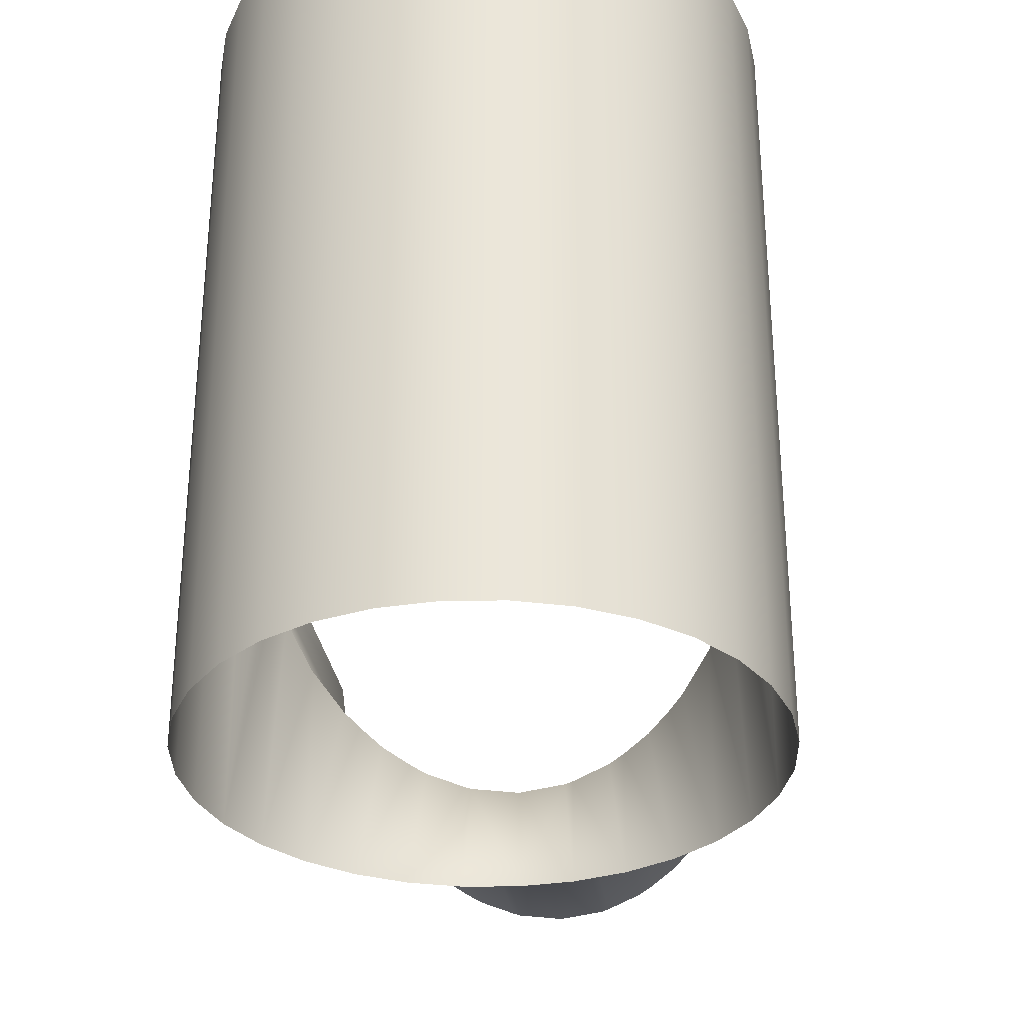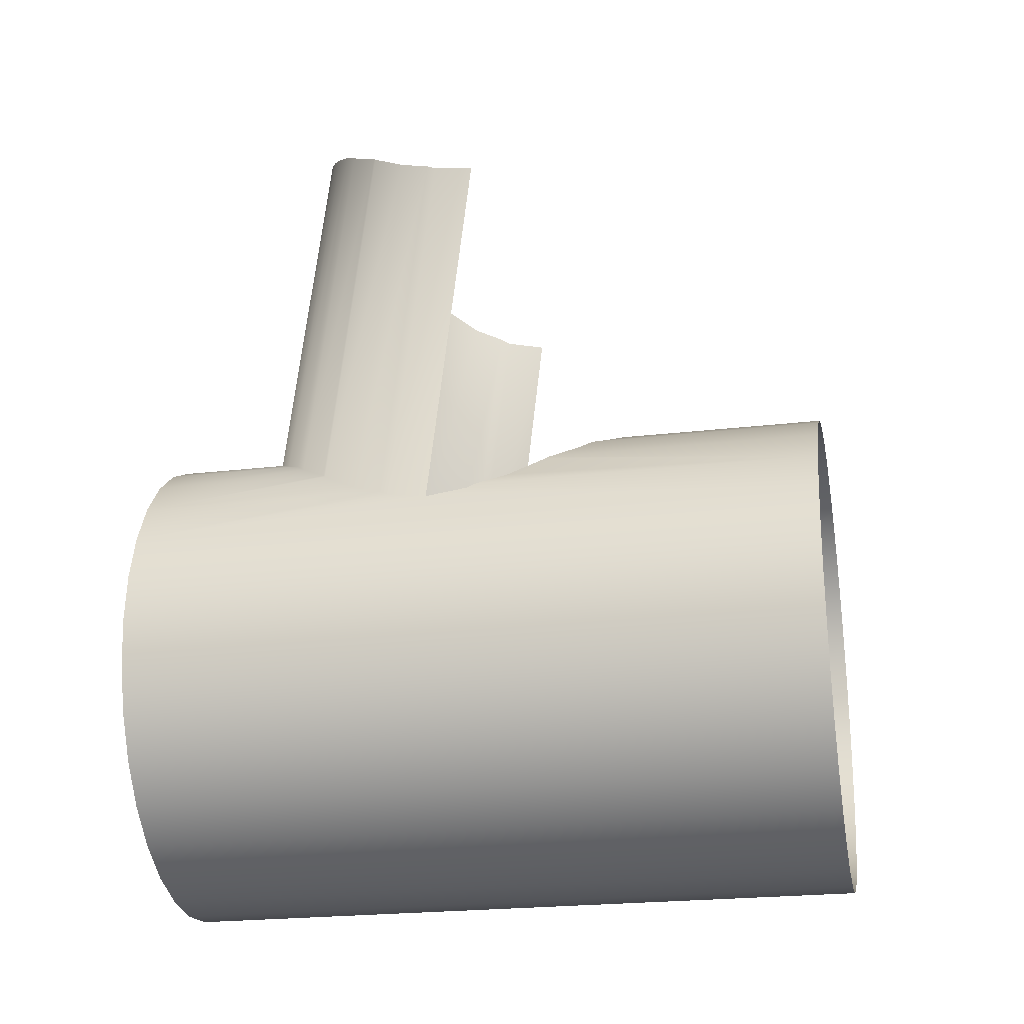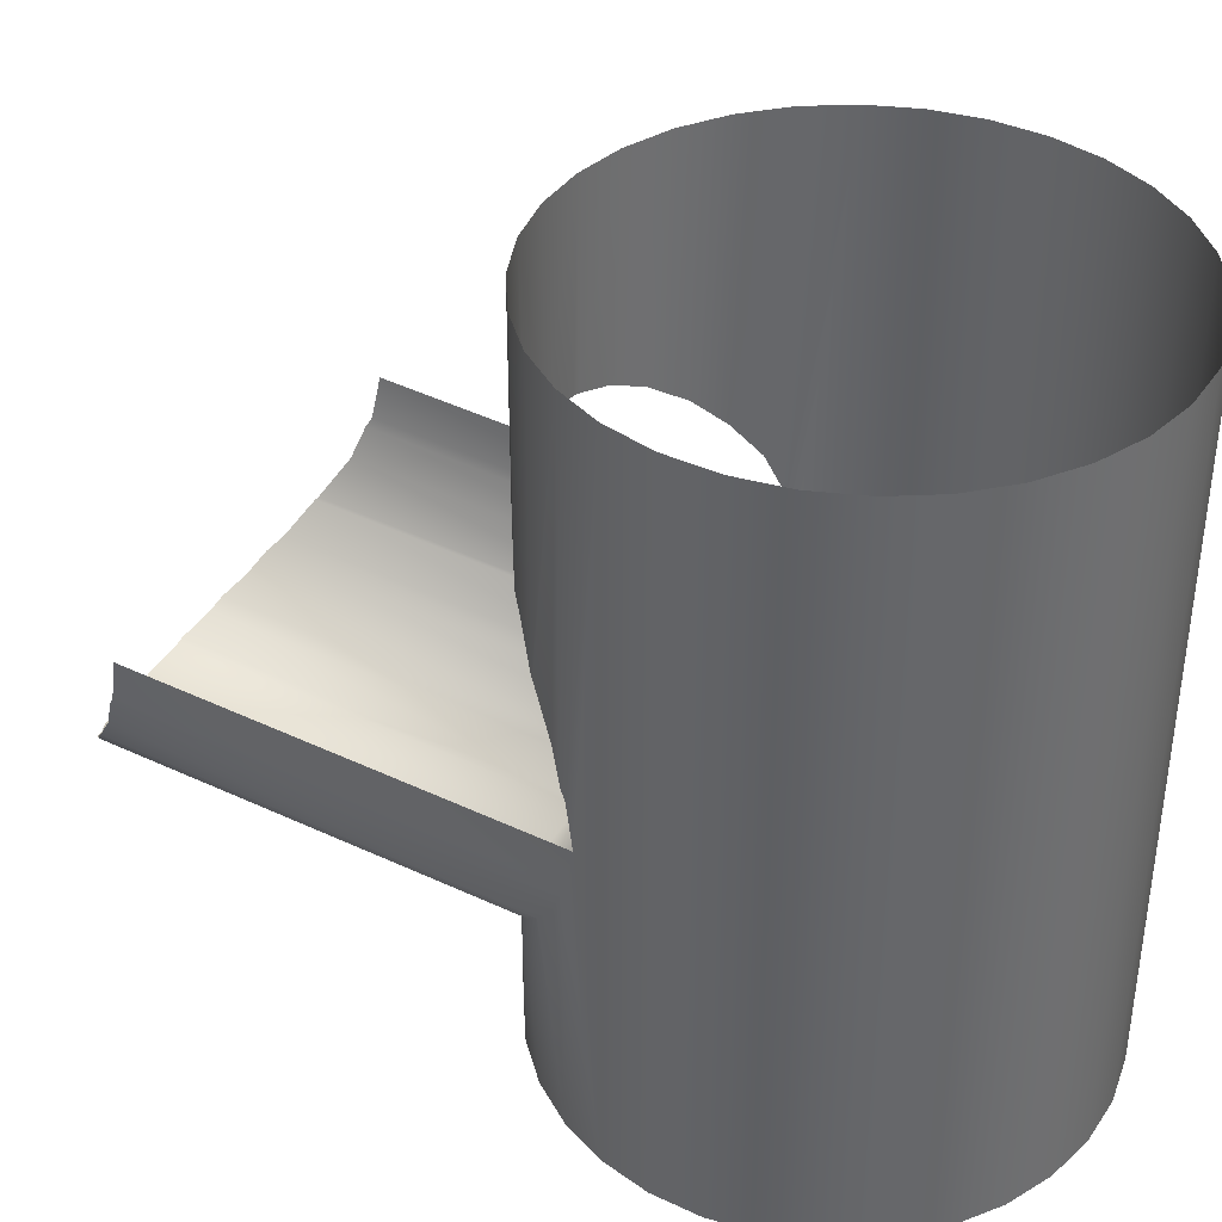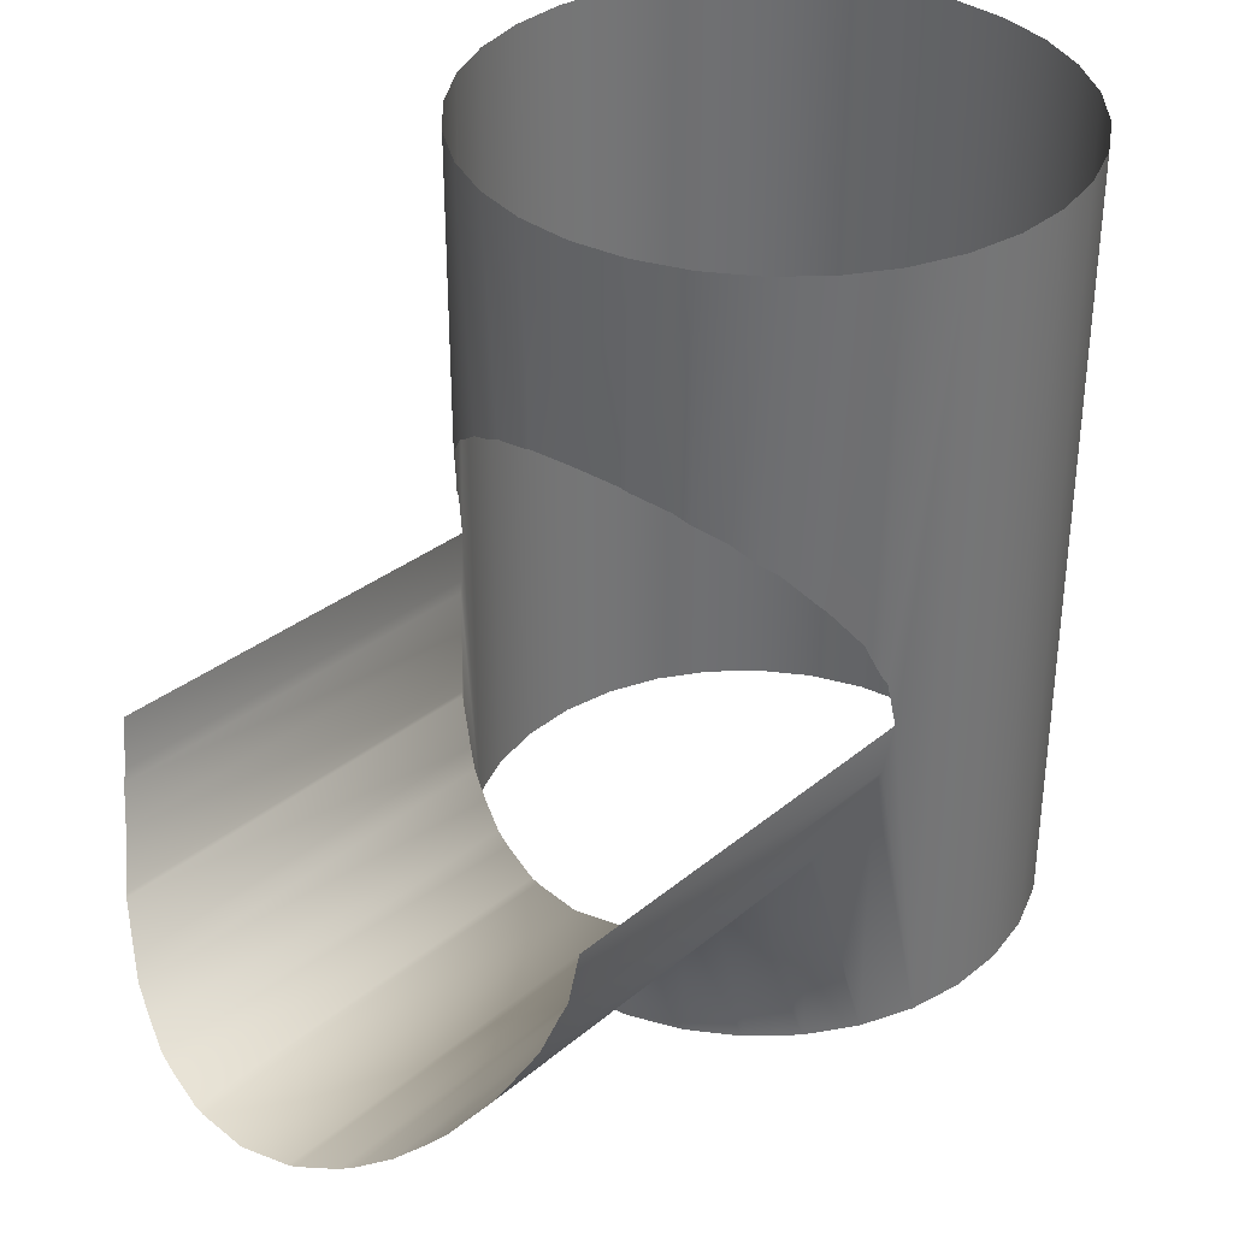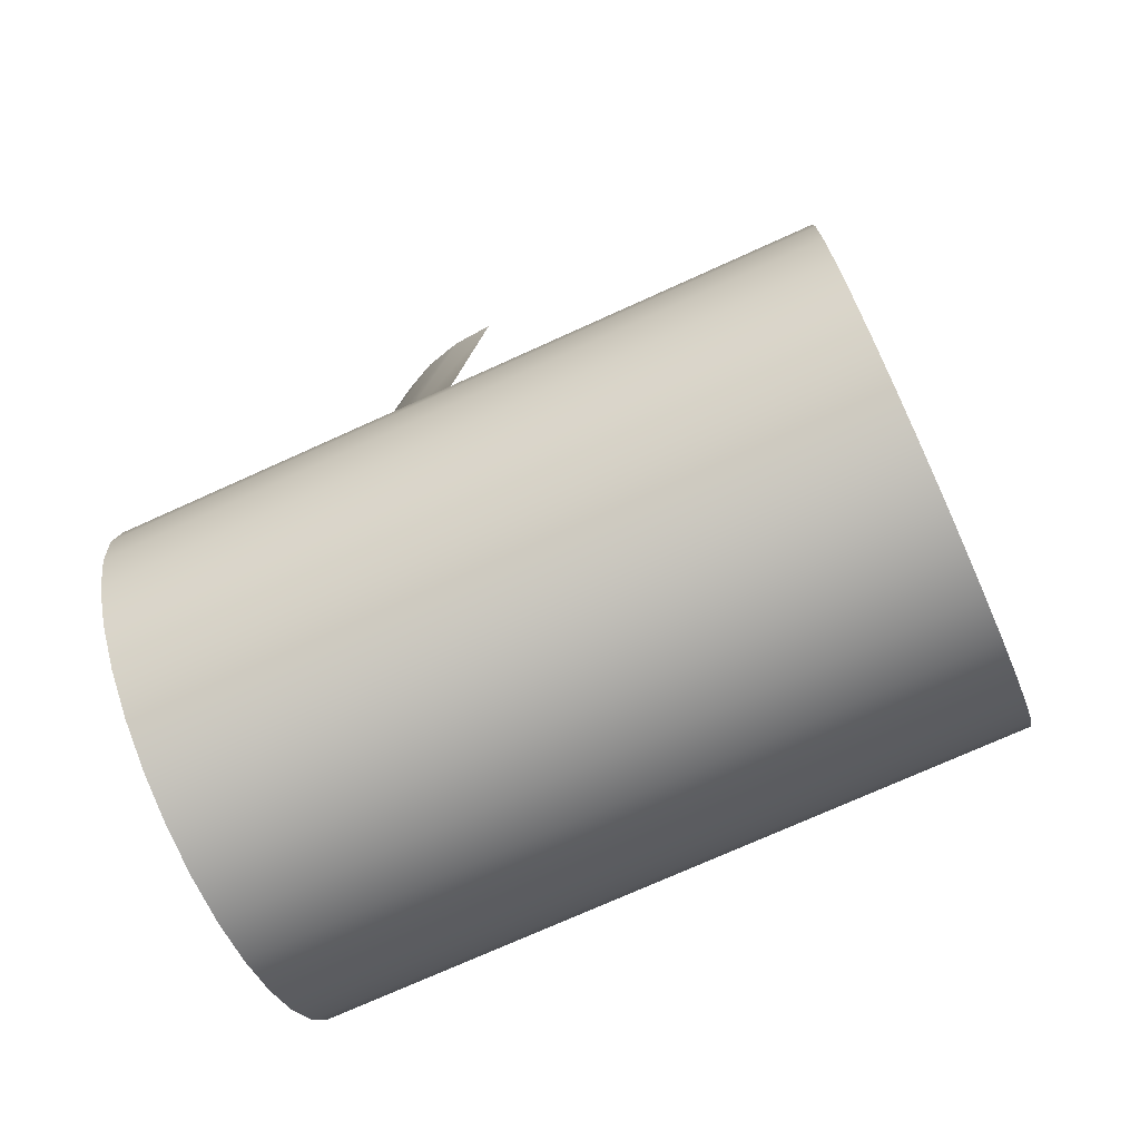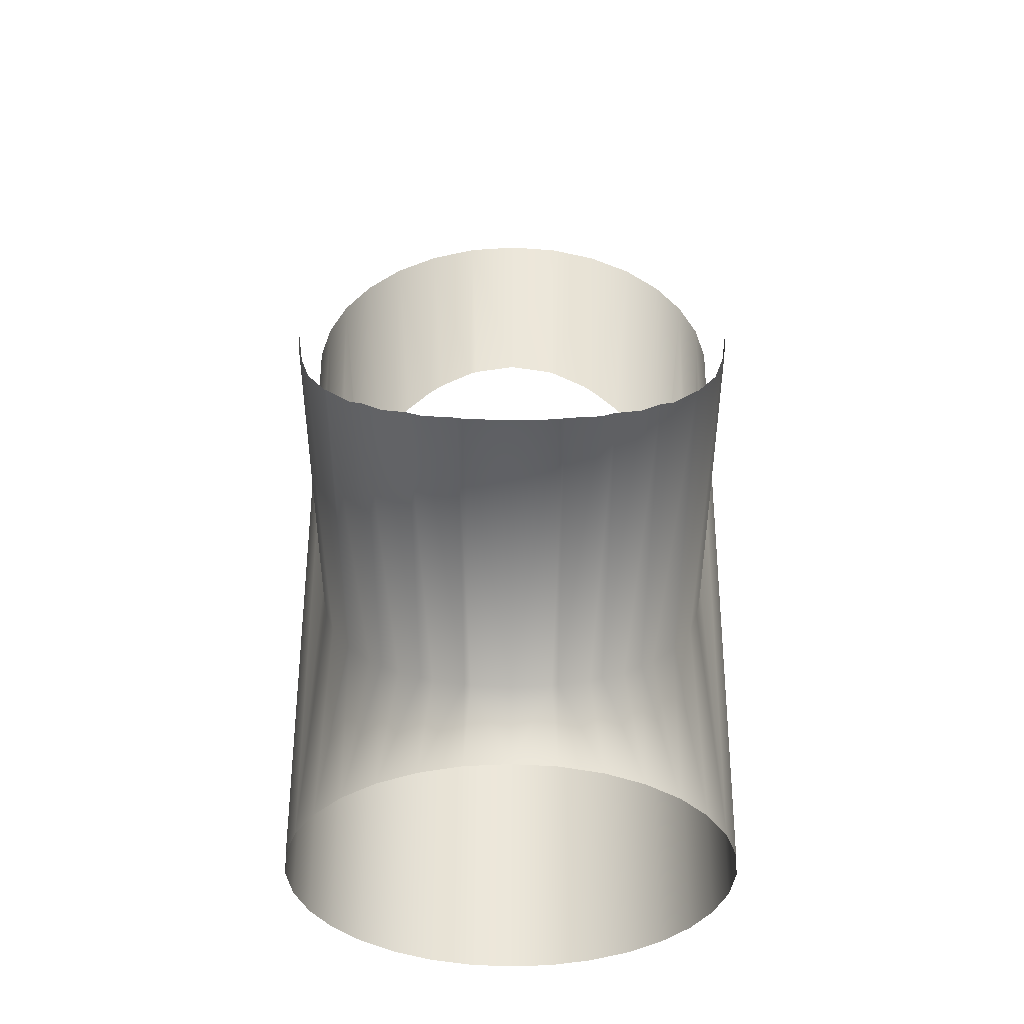
<metadata>
{"format":"obj","ext":"obj","renderer":"f3d","projection":"perspective","resolution":1024,"background":"white","views":[{"elev":-32.2,"azim":6.6,"up":"+Z"},{"elev":-23.4,"azim":-78.8,"up":"+Y"},{"elev":38.3,"azim":-65.0,"up":"+Z"},{"elev":35.7,"azim":-142.5,"up":"+Z"},{"elev":-74.3,"azim":-65.7,"up":"+Y"},{"elev":54.3,"azim":-179.8,"up":"+Y"}]}
</metadata>
<code>
o Cylinder.002
v 0 1.164 -1.646
v 0 1.164 1.646
v 0.2271 1.142 -1.646
v 0.2271 1.142 1.646
v 0.4454 1.075 -1.646
v 0.4454 1.075 1.646
v 0.6467 0.9678 -1.646
v 0.6467 0.9678 1.646
v 0.8231 0.8231 -1.646
v 0.8231 0.8231 1.646
v 0.9678 0.6467 -1.646
v 0.9678 0.6467 1.646
v 1.075 0.4454 -1.646
v 1.075 0.4454 1.646
v 1.142 0.2271 -1.646
v 1.142 0.2271 1.646
v 1.164 0 -1.646
v 1.164 0 1.646
v 1.142 -0.2271 -1.646
v 1.142 -0.2271 1.646
v 1.075 -0.4454 -1.646
v 1.075 -0.4454 1.646
v 0.9678 -0.6467 -1.646
v 0.9678 -0.6467 1.646
v 0.8231 -0.8231 -1.646
v 0.8231 -0.8231 1.646
v 0.6467 -0.9678 -1.646
v 0.6467 -0.9678 1.646
v 0.4454 -1.075 -1.646
v 0.4454 -1.075 1.646
v 0.2271 -1.142 -1.646
v 0.2271 -1.142 1.646
v -0 -1.164 -1.646
v -0 -1.164 1.646
v -0.2271 -1.142 -1.646
v -0.2271 -1.142 1.646
v -0.4454 -1.075 -1.646
v -0.4454 -1.075 1.646
v -0.6467 -0.9678 -1.646
v -0.6467 -0.9678 1.646
v -0.8231 -0.8231 -1.646
v -0.8231 -0.8231 1.646
v -0.9678 -0.6467 -1.646
v -0.9678 -0.6467 1.646
v -1.075 -0.4454 -1.646
v -1.075 -0.4454 1.646
v -1.142 -0.2271 -1.646
v -1.142 -0.2271 1.646
v -1.164 1e-06 -1.646
v -1.164 1e-06 1.646
v -1.142 0.2271 -1.646
v -1.142 0.2271 1.646
v -1.075 0.4454 -1.646
v -1.075 0.4454 1.646
v -0.9678 0.6467 -1.646
v -0.9678 0.6467 1.646
v -0.8231 0.8231 -1.646
v -0.8231 0.8231 1.646
v -0.6467 0.9678 -1.646
v -0.6467 0.9678 1.646
v -0.4454 1.075 -1.646
v -0.4454 1.075 1.646
v -0.2271 1.142 -1.646
v -0.2271 1.142 1.646
v -0.6467 0.9678 0.5332
v -0.6467 0.9678 -0.9808
v 0.2271 1.142 0.7474
v 0.2271 1.142 -1.195
v -0.9678 0.6467 0.01516
v -0.9678 0.6467 -0.4628
v 0.4454 1.075 0.6667
v 0.4454 1.075 -1.114
v -0.8231 0.8231 0.3424
v -0.8231 0.8231 -0.79
v 0.6467 0.9678 0.5332
v 0.6467 0.9678 -0.9808
v 0 1.164 -1.224
v 0 1.164 0.7763
v 0.8231 0.8231 0.3424
v 0.8231 0.8231 -0.79
v -0.4454 1.075 0.6667
v -0.4454 1.075 -1.114
v 0.9678 0.6467 0.01516
v 0.9678 0.6467 -0.4628
v -0.2271 1.142 0.7474
v -0.2271 1.142 -1.195
v -0.8318 0.8125 -0.7794
v -0.9242 0.6998 -0.6065
v -0.9242 0.6998 0.1589
v -0.8318 0.8125 0.3318
v -0.5558 1.016 -1.055
v -0.5558 1.016 0.6078
v -0.1952 1.145 -1.205
v -0.1952 1.145 0.7571
v 0.1952 1.145 0.7571
v 0.1952 1.145 -1.205
v 0.5558 1.016 0.6078
v 0.5558 1.016 -1.055
v 0.8318 0.8125 0.3318
v 0.9242 0.6998 0.1589
v 0.9242 0.6998 -0.6065
v 0.8318 0.8125 -0.7794
v -0.9811 0.6218 -0.4189
v -1 0.5858 -0.2238
v -0.9811 0.6218 -0.02869
v -0.7074 0.918 -0.931
v -0.7074 0.918 0.4834
v -0.3828 1.094 -1.148
v -0.3828 1.094 0.7002
v 0.3828 1.094 0.7002
v 0.3828 1.094 -1.148
v 0.7074 0.918 0.4834
v 0.7074 0.918 -0.931
v 0.9811 0.6218 -0.02869
v 1 0.5858 -0.2238
v 0.9811 0.6218 -0.4189
v -0.6467 2.786 -0.7717
v 0.2271 2.959 -0.9859
v -0.9678 2.464 -0.2537
v 0.4454 2.893 -0.9052
v -0.8231 2.641 -0.5809
v 0.6467 2.786 -0.7717
v 0 2.982 -1.015
v 0.8231 2.641 -0.5809
v -0.4454 2.893 -0.9052
v 0.9678 2.464 -0.2537
v -0.2271 2.959 -0.9859
v -0.8318 2.63 -0.5704
v -0.9242 2.518 -0.3974
v -0.5558 2.834 -0.8463
v -0.1952 2.963 -0.9956
v 0.1952 2.963 -0.9956
v 0.5558 2.834 -0.8463
v 0.9242 2.518 -0.3974
v 0.8318 2.63 -0.5704
v -0.9811 2.44 -0.2098
v -1 2.404 -0.01472
v -0.7074 2.736 -0.7219
v -0.3828 2.912 -0.9387
v 0.3828 2.912 -0.9387
v 0.7074 2.736 -0.7219
v 1 2.404 -0.01472
v 0.9811 2.44 -0.2098
f 96 68 3
f 68 111 5
f 72 98 7
f 76 113 9
f 102 101 11
f 115 114 14
f 14 15 13
f 16 17 15
f 18 19 17
f 20 21 19
f 22 23 21
f 24 25 23
f 26 27 25
f 28 29 27
f 30 31 29
f 32 33 31
f 34 35 33
f 36 37 35
f 38 39 37
f 40 41 39
f 42 43 41
f 44 45 43
f 46 47 45
f 48 49 47
f 50 51 49
f 52 53 51
f 104 103 53
f 87 74 55
f 106 66 57
f 91 82 59
f 108 86 61
f 93 77 1
f 90 89 56
f 92 65 60
f 94 85 64
f 78 2 4
f 71 6 8
f 12 100 99
f 107 73 58
f 109 81 62
f 67 4 6
f 75 8 10
f 98 122 76
f 116 142 115
f 70 136 119
f 68 140 111
f 82 130 125
f 72 133 98
f 86 139 127
f 84 143 116
f 103 137 136
f 91 117 130
f 108 125 139
f 74 128 121
f 87 129 128
f 96 118 68
f 113 124 80
f 88 119 129
f 77 132 96
f 66 138 117
f 76 141 113
f 77 131 123
f 101 126 84
f 106 121 138
f 93 127 131
f 102 134 101
f 80 135 102
f 111 120 72
f 3 1 96
f 1 77 96
f 5 3 68
f 111 72 5
f 7 5 72
f 98 76 7
f 9 7 76
f 113 80 9
f 11 9 80
f 11 80 102
f 101 84 11
f 13 11 84
f 13 84 116
f 12 14 83
f 14 13 115
f 114 83 14
f 13 116 115
f 14 16 15
f 16 18 17
f 18 20 19
f 20 22 21
f 22 24 23
f 24 26 25
f 26 28 27
f 28 30 29
f 30 32 31
f 32 34 33
f 34 36 35
f 36 38 37
f 38 40 39
f 40 42 41
f 42 44 43
f 44 46 45
f 46 48 47
f 48 50 49
f 50 52 51
f 52 54 53
f 55 53 70
f 53 54 104
f 54 56 69
f 54 69 105
f 103 70 53
f 54 105 104
f 57 55 74
f 55 70 88
f 55 88 87
f 59 57 66
f 57 74 106
f 61 59 82
f 59 66 91
f 63 61 86
f 61 82 108
f 1 63 93
f 63 86 93
f 58 73 56
f 73 90 56
f 89 69 56
f 62 81 60
f 81 92 60
f 2 78 64
f 78 94 64
f 4 67 95
f 95 78 4
f 8 75 97
f 97 71 8
f 12 83 100
f 99 79 12
f 79 10 12
f 60 65 58
f 65 107 58
f 64 85 62
f 85 109 62
f 6 71 110
f 110 67 6
f 10 79 112
f 112 75 10
f 98 133 122
f 116 143 142
f 70 103 136
f 68 118 140
f 82 91 130
f 72 120 133
f 86 108 139
f 84 126 143
f 103 104 137
f 91 66 117
f 108 82 125
f 74 87 128
f 87 88 129
f 96 132 118
f 113 141 124
f 88 70 119
f 77 123 132
f 66 106 138
f 76 122 141
f 77 93 131
f 101 134 126
f 106 74 121
f 93 86 127
f 102 135 134
f 80 124 135
f 111 140 120

</code>
